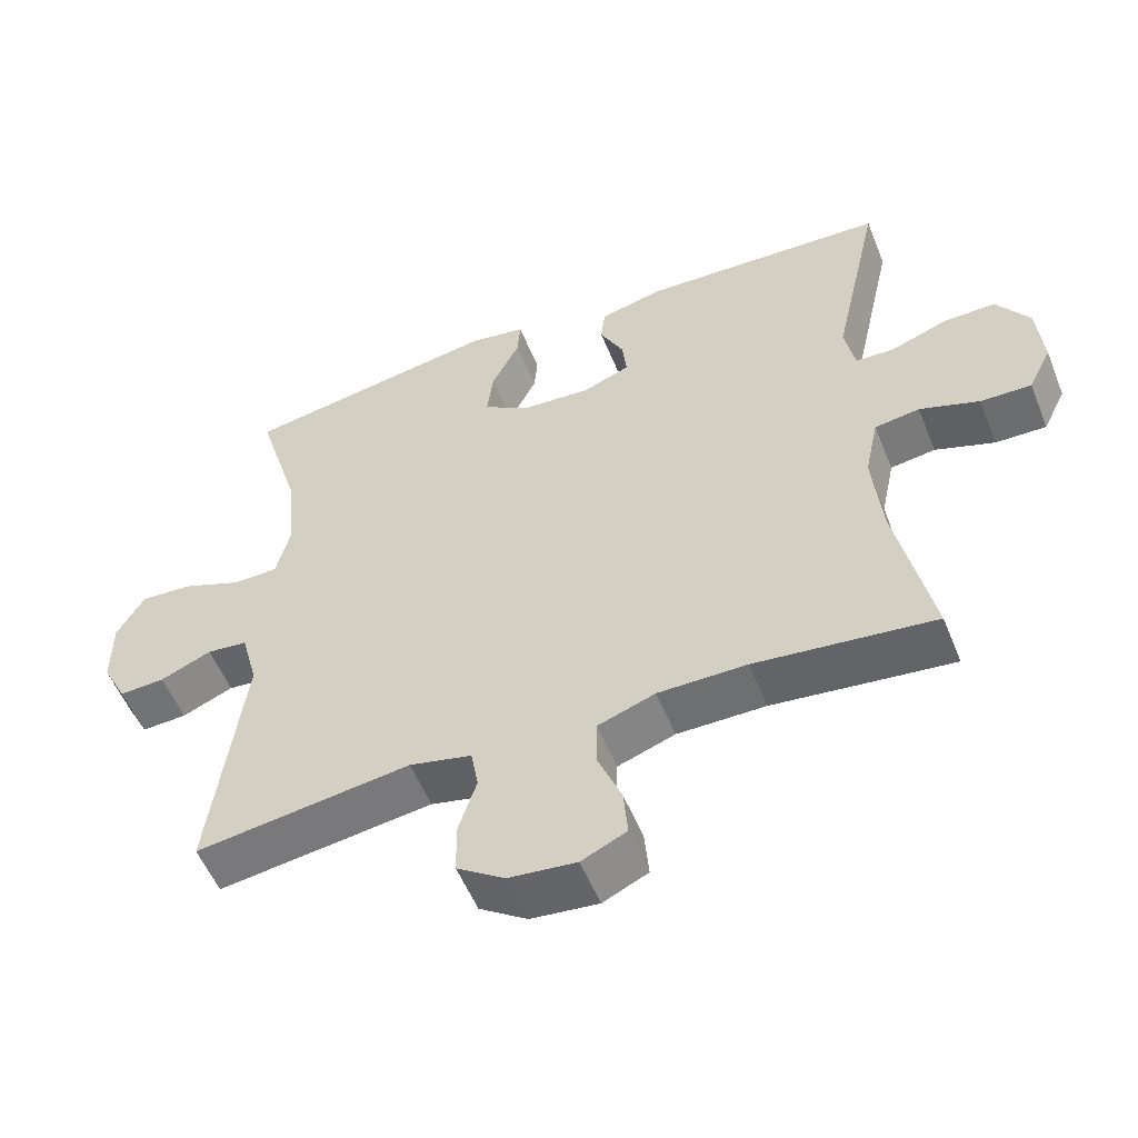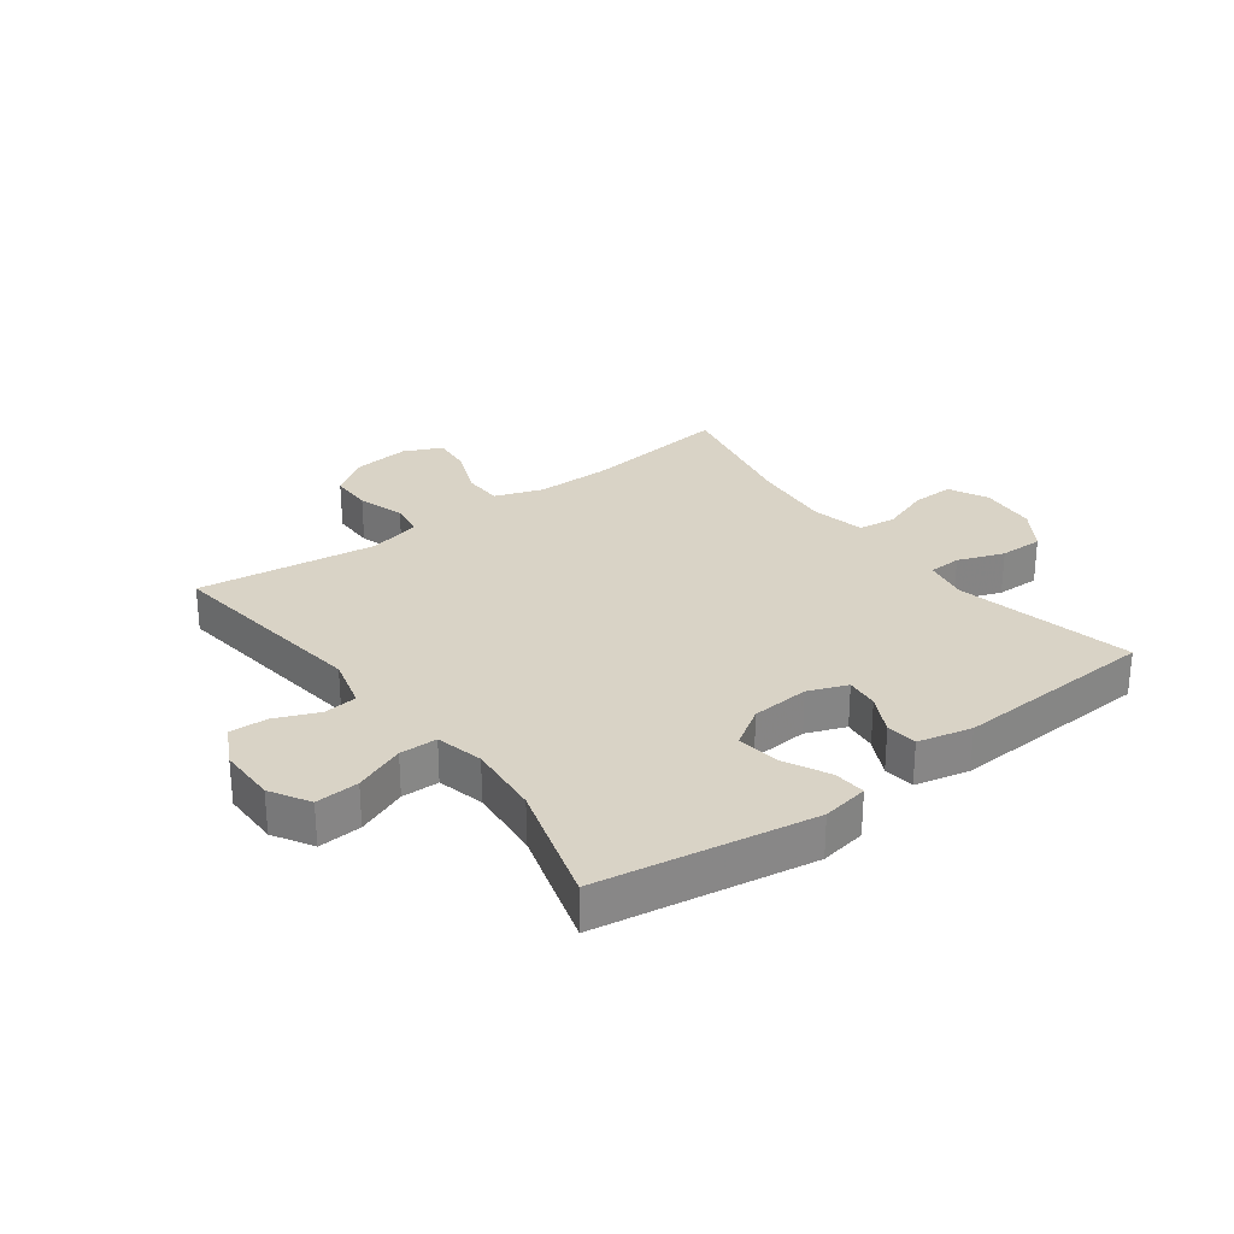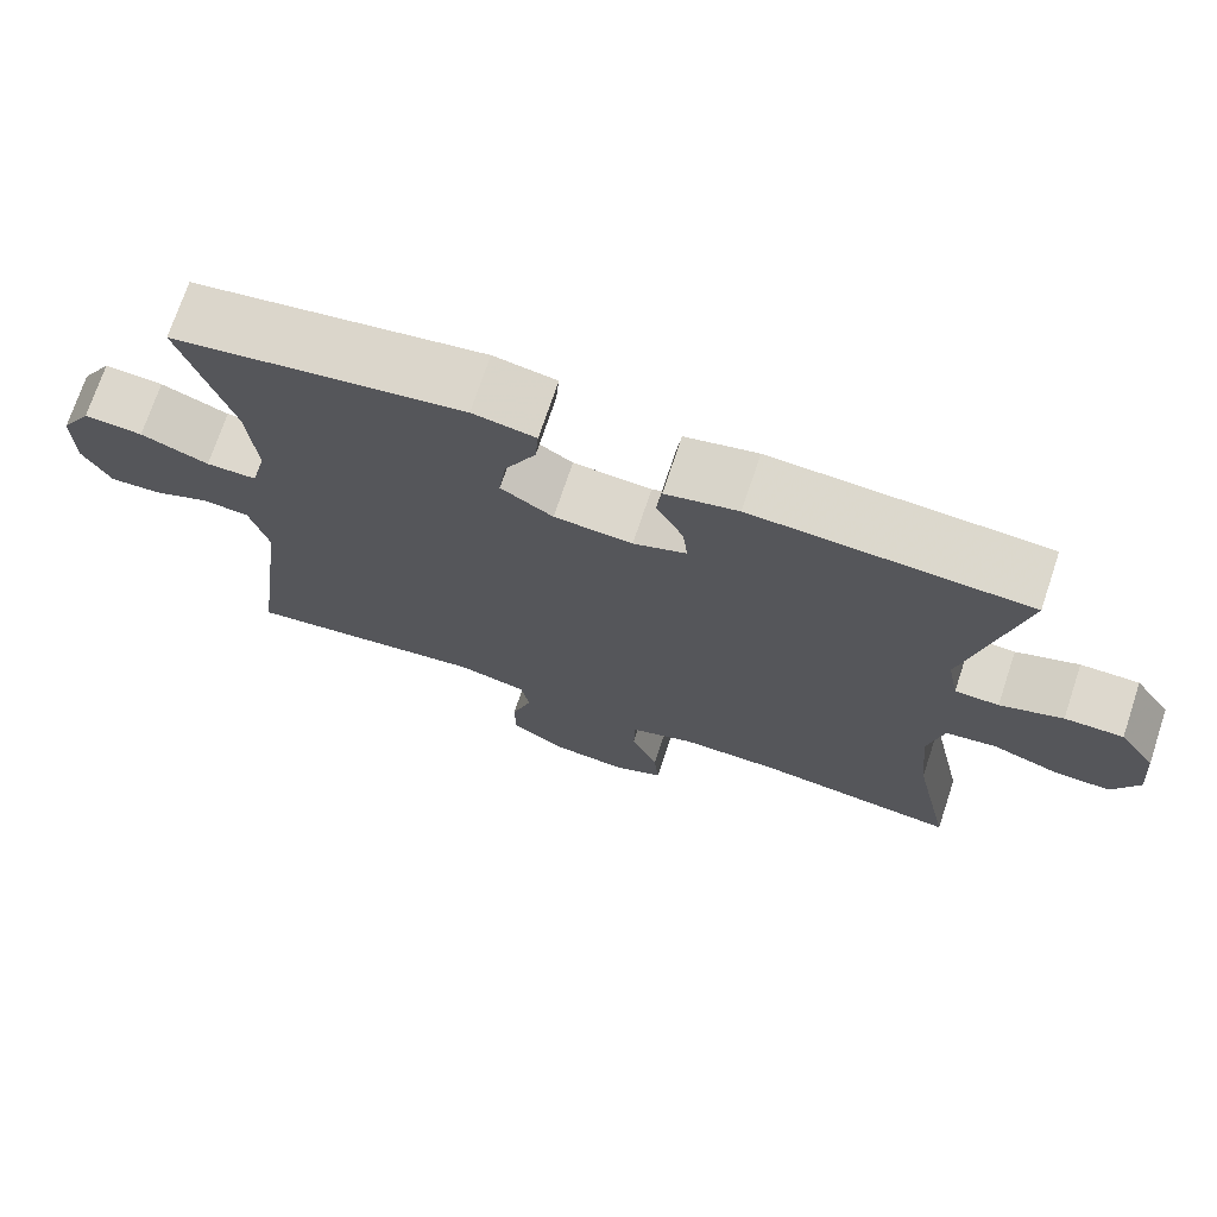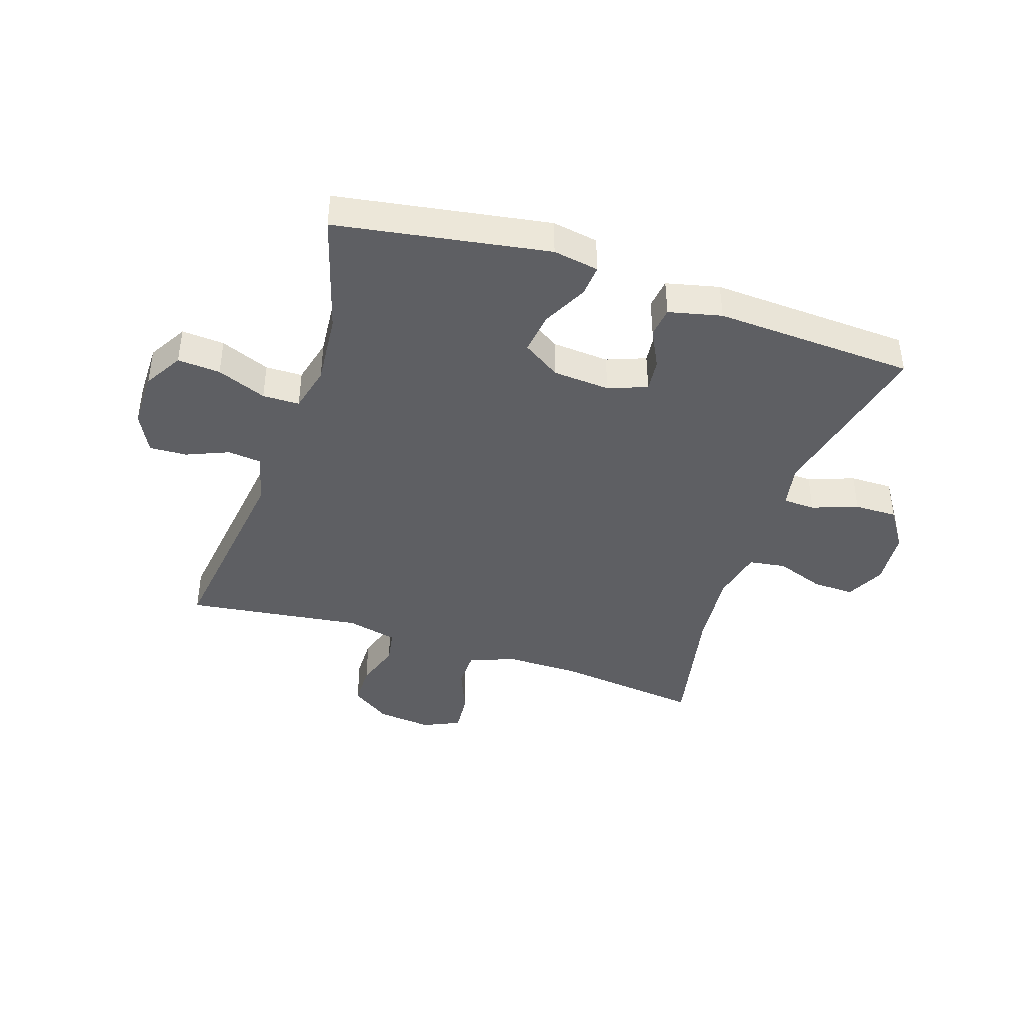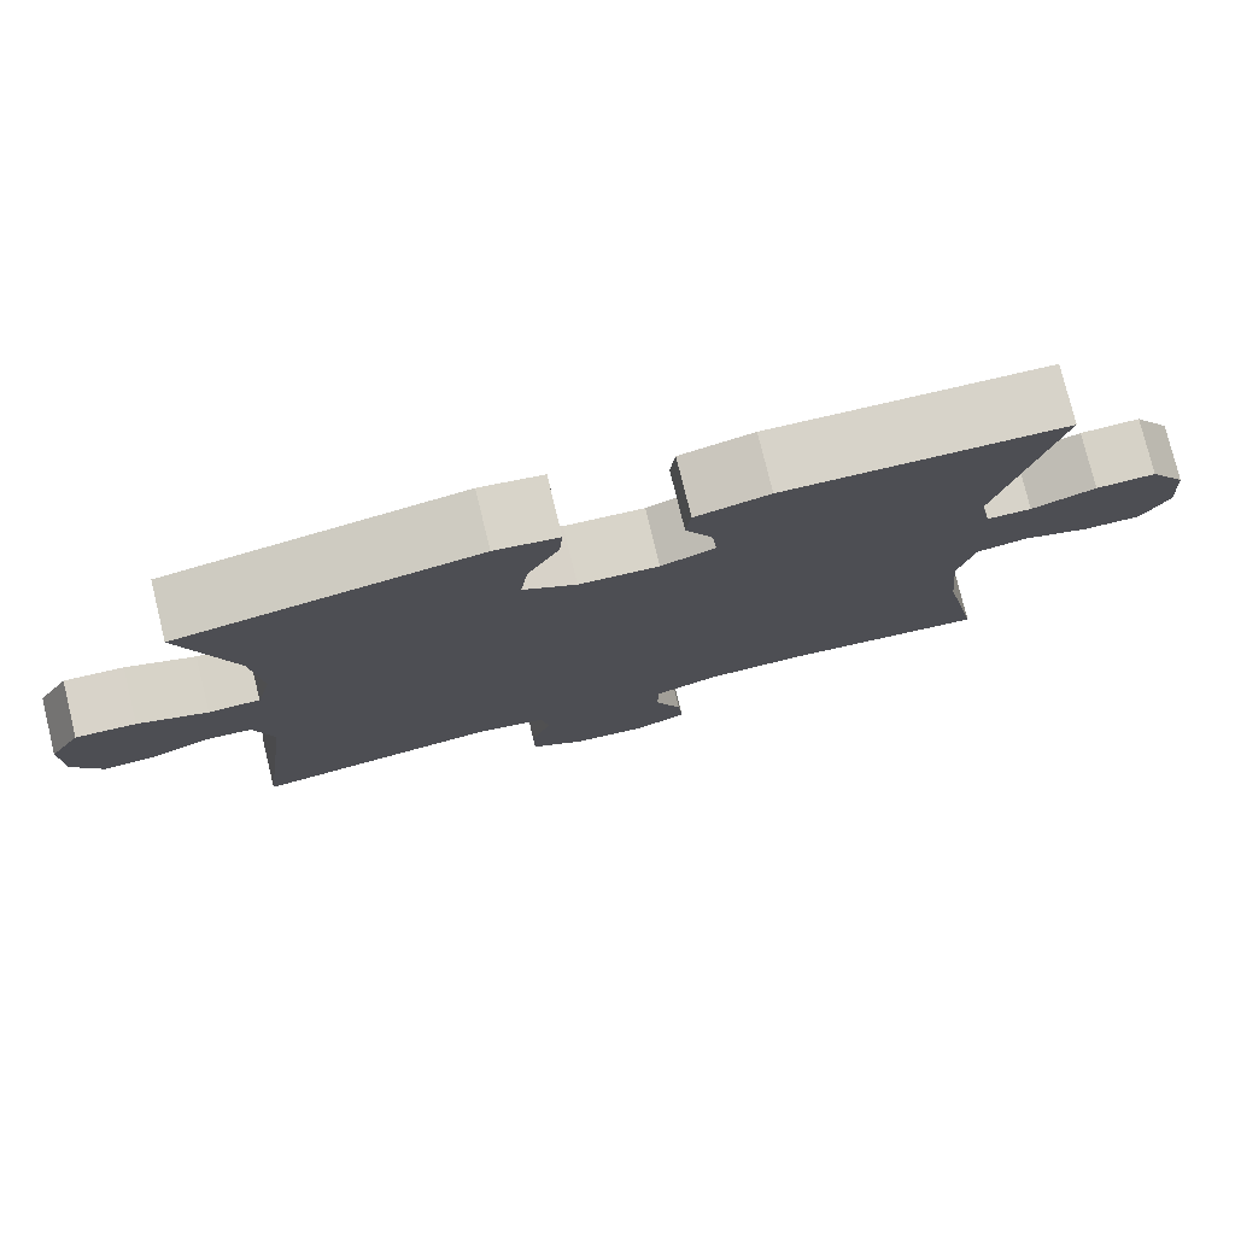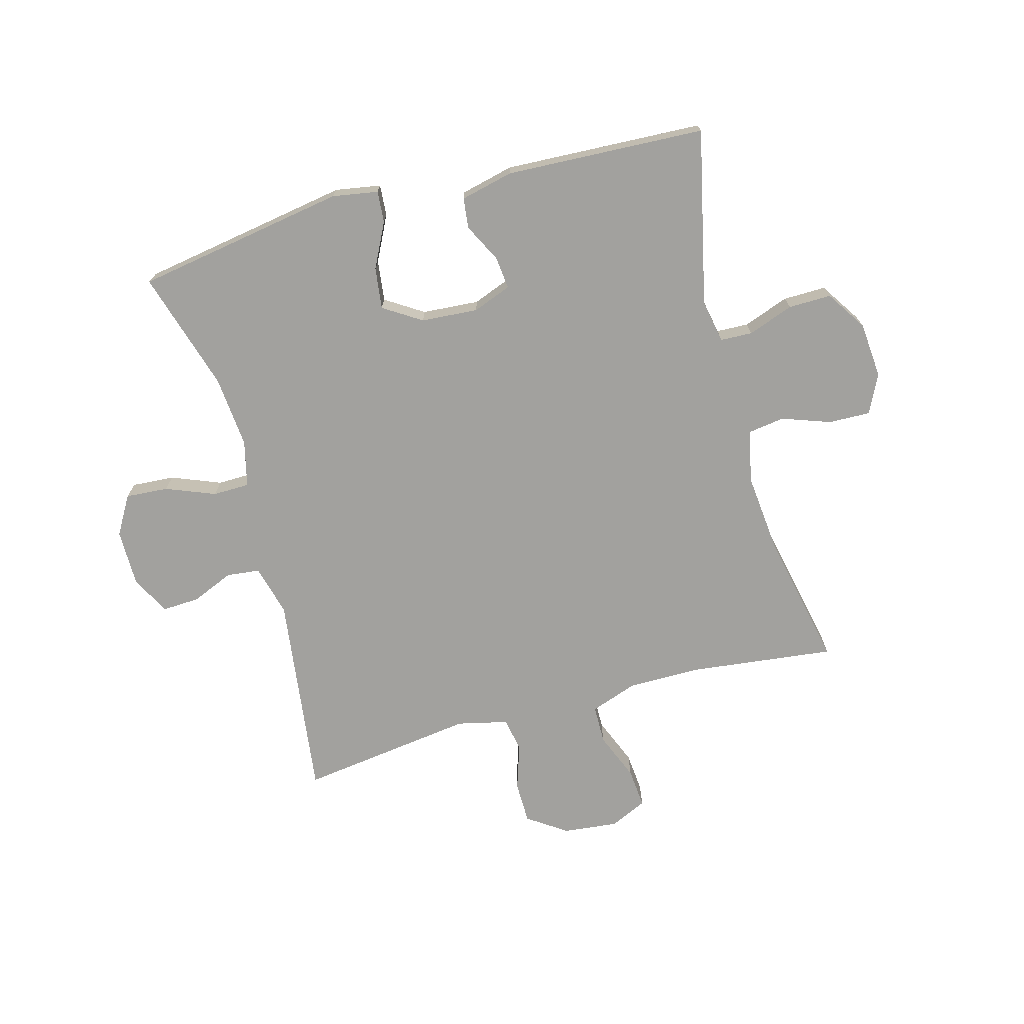
<metadata>
{"format":"obj","ext":"obj","renderer":"f3d","projection":"perspective","resolution":1024,"background":"white","views":[{"elev":-54.6,"azim":21.8,"up":"+Z"},{"elev":28.3,"azim":-36.8,"up":"+Y"},{"elev":72.3,"azim":18.4,"up":"+Z"},{"elev":-41.5,"azim":-18.4,"up":"+Y"},{"elev":77.9,"azim":-13.8,"up":"+Z"},{"elev":-72.0,"azim":15.3,"up":"+Y"}]}
</metadata>
<code>
v -0.5 0.07 0.5
v -0.144 0.07 0.559
v -0.067 0.07 0.546
v -0.071 0.07 0.493
v -0.109 0.07 0.417
v -0.118 0.07 0.347
v -0.054 0.07 0.306
v 0.042 0.07 0.299
v 0.107 0.07 0.324
v 0.101 0.07 0.379
v 0.068 0.07 0.444
v 0.074 0.07 0.495
v 0.163 0.07 0.516
v 0.5 0.07 0.5
v 0.434 0.07 0.205
v 0.448 0.07 0.132
v 0.502 0.07 0.13
v 0.579 0.07 0.158
v 0.651 0.07 0.159
v 0.696 0.07 0.091
v 0.704 0.07 -0.004
v 0.672 0.07 -0.069
v 0.602 0.07 -0.067
v 0.52 0.07 -0.038
v 0.458 0.07 -0.047
v 0.439 0.07 -0.135
v 0.452 0.07 -0.269
v 0.5 0.07 -0.5
v 0.253 0.07 -0.471
v 0.131 0.07 -0.471
v 0.052 0.07 -0.499
v 0.051 0.07 -0.564
v 0.084 0.07 -0.645
v 0.09 0.07 -0.712
v 0.028 0.07 -0.741
v -0.065 0.07 -0.731
v -0.131 0.07 -0.686
v -0.132 0.07 -0.615
v -0.107 0.07 -0.538
v -0.117 0.07 -0.48
v -0.203 0.07 -0.46
v -0.5 0.07 -0.5
v -0.455 0.07 -0.152
v -0.478 0.07 -0.066
v -0.534 0.07 -0.06
v -0.605 0.07 -0.09
v -0.668 0.07 -0.093
v -0.702 0.07 -0.027
v -0.702 0.07 0.069
v -0.664 0.07 0.134
v -0.592 0.07 0.129
v -0.509 0.07 0.096
v -0.447 0.07 0.097
v -0.428 0.07 0.175
v -0.439 0.07 0.297
v -0.5 0 0.5
v -0.144 0 0.559
v -0.067 0 0.546
v -0.071 0 0.493
v -0.109 0 0.417
v -0.118 0 0.347
v -0.054 0 0.306
v 0.042 0 0.299
v 0.107 0 0.324
v 0.101 0 0.379
v 0.068 0 0.444
v 0.074 0 0.495
v 0.163 0 0.516
v 0.5 0 0.5
v 0.434 0 0.205
v 0.448 0 0.132
v 0.502 0 0.13
v 0.579 0 0.158
v 0.651 0 0.159
v 0.696 0 0.091
v 0.704 0 -0.004
v 0.672 0 -0.069
v 0.602 0 -0.067
v 0.52 0 -0.038
v 0.458 0 -0.047
v 0.439 0 -0.135
v 0.452 0 -0.269
v 0.5 0 -0.5
v 0.253 0 -0.471
v 0.131 0 -0.471
v 0.052 0 -0.499
v 0.051 0 -0.564
v 0.084 0 -0.645
v 0.09 0 -0.712
v 0.028 0 -0.741
v -0.065 0 -0.731
v -0.131 0 -0.686
v -0.132 0 -0.615
v -0.107 0 -0.538
v -0.117 0 -0.48
v -0.203 0 -0.46
v -0.5 0 -0.5
v -0.455 0 -0.152
v -0.478 0 -0.066
v -0.534 0 -0.06
v -0.605 0 -0.09
v -0.668 0 -0.093
v -0.702 0 -0.027
v -0.702 0 0.069
v -0.664 0 0.134
v -0.592 0 0.129
v -0.509 0 0.096
v -0.447 0 0.097
v -0.428 0 0.175
v -0.439 0 0.297
f 50 51 52
f 49 50 52
f 48 49 52
f 47 48 52
f 46 47 52
f 45 46 52
f 44 45 52 53
f 43 44 53 54
f 41 42 43
f 40 41 43 54
f 37 38 39
f 36 37 39
f 35 36 39
f 34 35 39
f 33 34 39
f 32 33 39
f 31 32 39 40
f 40 54 55
f 31 40 55
f 30 31 55
f 27 28 29
f 30 55 1
f 29 30 1
f 27 29 1
f 26 27 1
f 22 23 24
f 21 22 24
f 20 21 24
f 19 20 24
f 18 19 24
f 17 18 24
f 16 17 24 25
f 13 14 15
f 12 13 15
f 11 12 15
f 10 11 15
f 16 25 26
f 15 16 26
f 10 15 26
f 9 10 26
f 3 4 5
f 2 3 5
f 1 2 5
f 1 5 6
f 26 1 6 7
f 8 9 26
f 7 8 26
f 107 106 105
f 107 105 104
f 107 104 103
f 107 103 102
f 107 102 101
f 107 101 100
f 108 107 100 99
f 109 108 99 98
f 98 97 96
f 109 98 96 95
f 94 93 92
f 94 92 91
f 94 91 90
f 94 90 89
f 94 89 88
f 94 88 87
f 95 94 87 86
f 110 109 95
f 110 95 86
f 110 86 85
f 84 83 82
f 56 110 85
f 56 85 84
f 56 84 82
f 56 82 81
f 79 78 77
f 79 77 76
f 79 76 75
f 79 75 74
f 79 74 73
f 79 73 72
f 80 79 72 71
f 70 69 68
f 70 68 67
f 70 67 66
f 70 66 65
f 81 80 71
f 81 71 70
f 81 70 65
f 81 65 64
f 60 59 58
f 60 58 57
f 60 57 56
f 61 60 56
f 62 61 56 81
f 81 64 63
f 81 63 62
f 1 56 57 2
f 2 57 58 3
f 3 58 59 4
f 4 59 60 5
f 5 60 61 6
f 6 61 62 7
f 7 62 63 8
f 8 63 64 9
f 9 64 65 10
f 10 65 66 11
f 11 66 67 12
f 12 67 68 13
f 13 68 69 14
f 14 69 70 15
f 15 70 71 16
f 16 71 72 17
f 17 72 73 18
f 18 73 74 19
f 19 74 75 20
f 20 75 76 21
f 21 76 77 22
f 22 77 78 23
f 23 78 79 24
f 24 79 80 25
f 25 80 81 26
f 26 81 82 27
f 27 82 83 28
f 28 83 84 29
f 29 84 85 30
f 30 85 86 31
f 31 86 87 32
f 32 87 88 33
f 33 88 89 34
f 34 89 90 35
f 35 90 91 36
f 36 91 92 37
f 37 92 93 38
f 38 93 94 39
f 39 94 95 40
f 40 95 96 41
f 41 96 97 42
f 42 97 98 43
f 43 98 99 44
f 44 99 100 45
f 45 100 101 46
f 46 101 102 47
f 47 102 103 48
f 48 103 104 49
f 49 104 105 50
f 50 105 106 51
f 51 106 107 52
f 52 107 108 53
f 53 108 109 54
f 54 109 110 55
f 55 110 56 1

</code>
